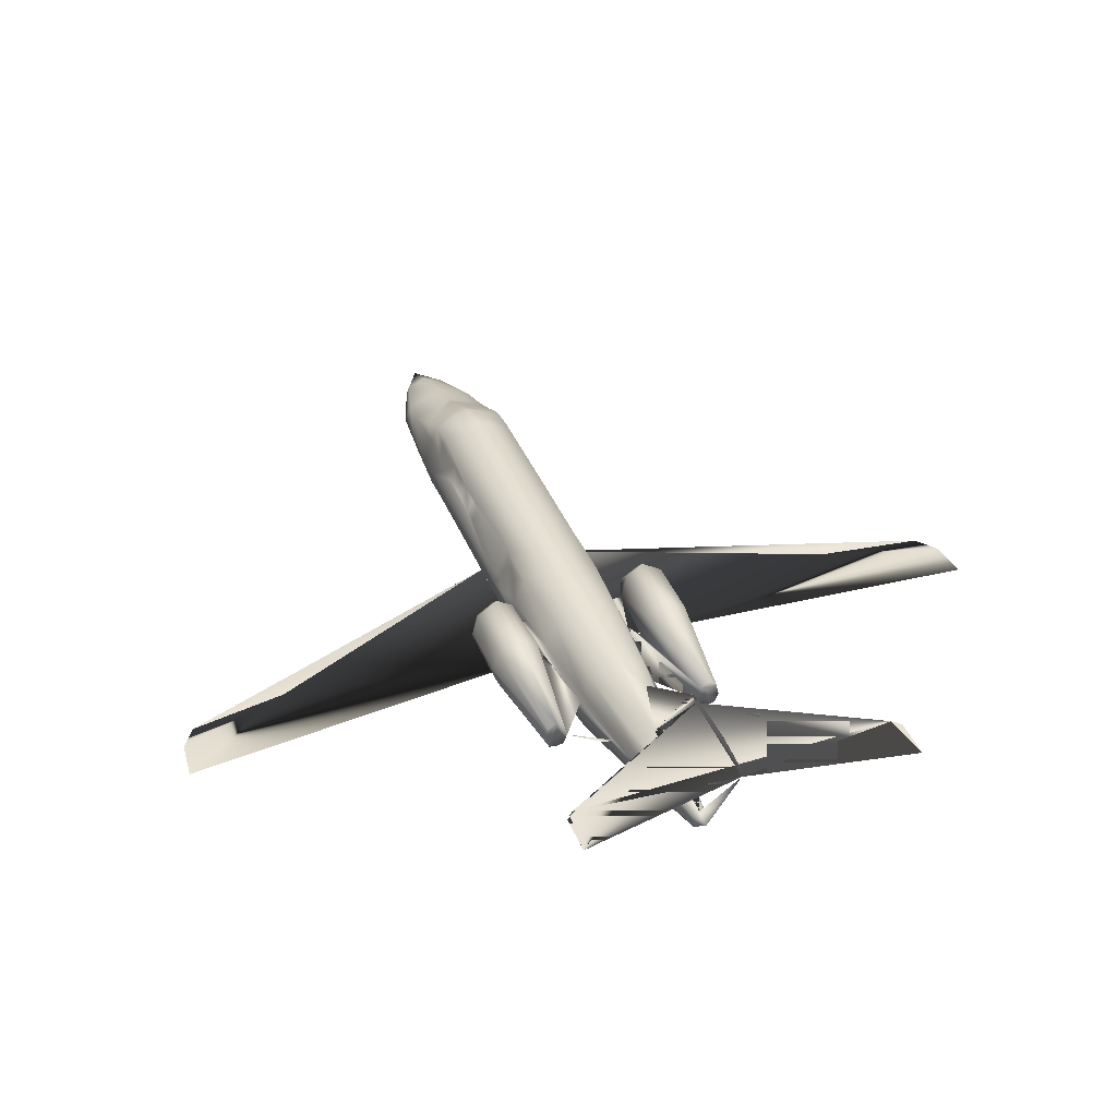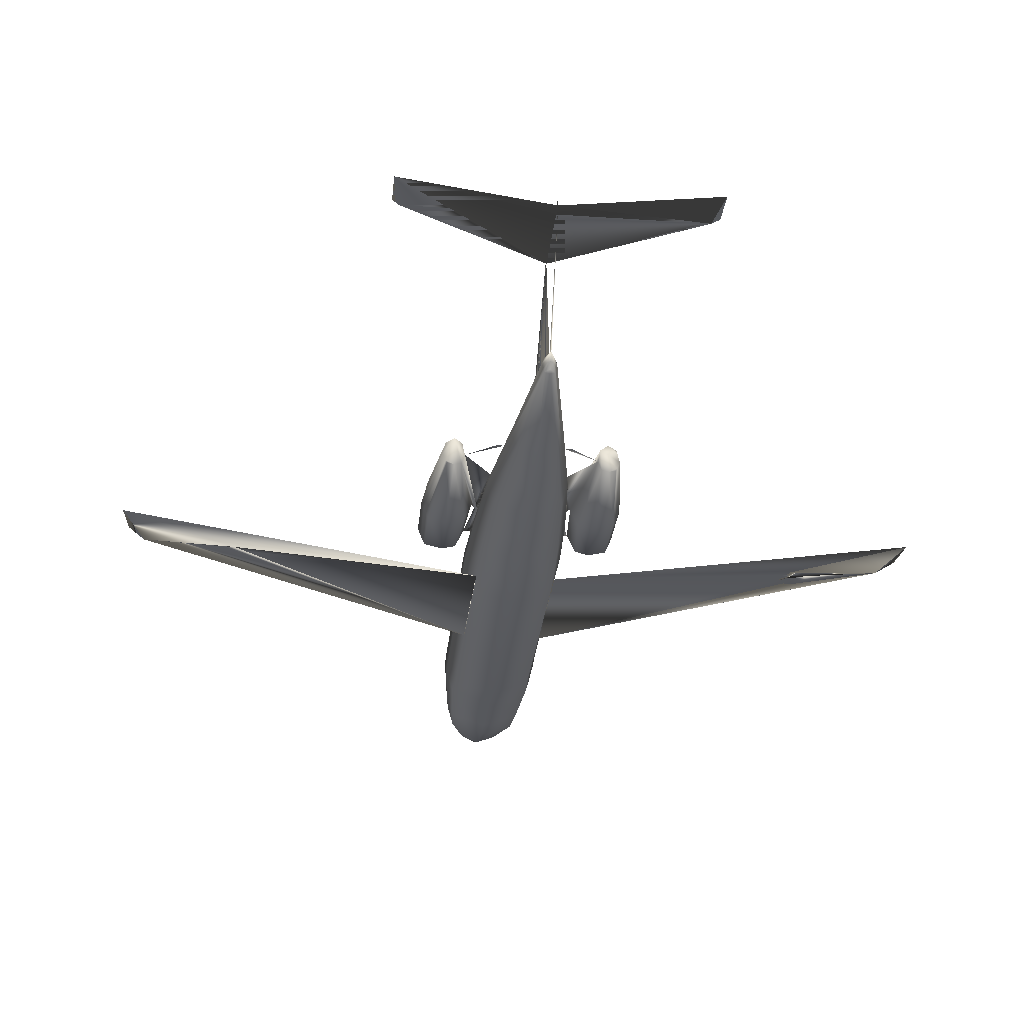
<metadata>
{"format":"obj","ext":"obj","renderer":"f3d","projection":"perspective","resolution":1024,"background":"white","views":[{"elev":40.5,"azim":-21.2,"up":"+Y"},{"elev":-28.1,"azim":-5.8,"up":"+Y"}]}
</metadata>
<code>
v 0.4284 0.06252 0.06377
v 0.4128 0.07566 0.1176
v 0.4484 0.09067 0.1176
v 0.4484 0.07128 0.06377
v 0.4096 0.08254 0.1476
v 0.4484 0.09817 0.1482
v 0.4121 0.1182 0.217
v 0.4121 0.1219 0.2476
v 0.4484 0.1363 0.2483
v 0.4484 0.1326 0.2176
v 0.3946 0.07503 0.2176
v 0.3946 0.07878 0.2483
v 0.404 0.1013 0.2483
v 0.4052 0.1013 0.2176
v 0.4096 0.1213 0.5016
v 0.4146 0.1226 0.5785
v 0.4484 0.1363 0.5791
v 0.4484 0.1363 0.5022
v 0.4559 0.1094 0.8637
v 0.4547 0.1044 0.8637
v 0.4753 0.09442 0.7561
v 0.474 0.09755 0.7561
v 0.4196 0.1213 0.6629
v 0.4484 0.1326 0.6635
v 0.3984 0.08254 0.5791
v 0.4059 0.08692 0.6635
v 0.4078 0.09067 0.6635
v 0.4002 0.08692 0.5791
v 0.4315 0.1182 0.7561
v 0.4484 0.1251 0.7561
v 0.4215 0.09442 0.7561
v 0.4178 0.09442 0.7255
v 0.4428 0.1151 0.8637
v 0.4484 0.1176 0.8637
v 0.4259 0.05252 0.06377
v 0.4071 0.05627 0.1176
v 0.4059 0.0594 0.1176
v 0.4253 0.05565 0.06377
v 0.4484 0.03688 0.06377
v 0.4484 0.025 0.1176
v 0.4121 0.03751 0.1182
v 0.4284 0.04376 0.0644
v 0.404 0.05815 0.1482
v 0.4027 0.0619 0.1482
v 0.4484 0.025 0.1482
v 0.409 0.03813 0.1488
v 0.4484 0.1013 0.8668
v 0.4484 0.09817 0.8637
v 0.454 0.09942 0.8637
v 0.4484 0.025 0.2176
v 0.404 0.04063 0.2183
v 0.4697 0.07441 0.7567
v 0.4728 0.08441 0.7561
v 0.4484 0.025 0.2483
v 0.4052 0.03939 0.2489
v 0.4841 0.0594 0.6648
v 0.4884 0.07691 0.6642
v 0.4484 0.025 0.4984
v 0.4059 0.03939 0.5016
v 0.4052 0.03939 0.379
v 0.3959 0.07754 0.5022
v 0.399 0.08066 0.5791
v 0.3946 0.08254 0.5022
v 0.4484 0.03688 0.5791
v 0.4071 0.05064 0.5797
v 0.4897 0.05064 0.5797
v 0.4947 0.0694 0.5797
v 0.4484 0.04814 0.6635
v 0.4128 0.0594 0.6648
v 0.4909 0.03939 0.5016
v 0.4978 0.0669 0.5022
v 0.4484 0.06753 0.7561
v 0.4271 0.07441 0.7567
v 0.4428 0.09942 0.8637
v 0.4484 0.1138 0.8793
v 0.4959 0.05627 0.2489
v 0.4916 0.03939 0.2489
v 0.4928 0.04063 0.2183
v 0.4972 0.05502 0.2183
v 0.4409 0.1094 0.8637
v 0.4421 0.1044 0.8637
v 0.4453 0.1063 0.8712
v 0.4878 0.03813 0.1488
v 0.4916 0.05252 0.1488
v 0.4484 0.05189 0.025
v 0.4847 0.03751 0.1182
v 0.4884 0.05127 0.1176
v 0.4115 0.1026 0.187
v 0.4484 0.1044 0.1613
v 0.4484 0.1238 0.1989
v 0.4515 0.1063 0.8712
v 0.4484 0.1069 0.8724
v 0.4684 0.04376 0.0644
v 0.4697 0.04939 0.0644
v 0.409 0.1144 0.2476
v 0.4484 0.2408 0.8324
v 0.4484 0.2445 0.8368
v 0.4484 0.2483 0.848
v 0.4484 0.252 0.9025
v 0.4484 0.2483 0.9481
v 0.4484 0.2408 0.9444
v 0.4484 0.2408 0.8443
v 0.287 0.2408 0.975
v 0.287 0.2408 0.9368
v 0.2946 0.2408 0.9293
v 0.541 0.09442 0.7023
v 0.5378 0.08692 0.7023
v 0.551 0.08129 0.5948
v 0.5535 0.08754 0.5948
v 0.5497 0.07878 0.5328
v 0.5522 0.08441 0.5328
v 0.4228 0.09755 0.7561
v 0.3852 0.1094 0.5216
v 0.3846 0.1219 0.5328
v 0.3909 0.09442 0.5328
v 0.3871 0.1019 0.5216
v 0.3677 0.1213 0.5216
v 0.3677 0.1326 0.5328
v 0.389 0.1188 0.5954
v 0.3946 0.09442 0.5948
v 0.3677 0.1326 0.5948
v 0.3759 0.1082 0.7023
v 0.379 0.09442 0.7023
v 0.3677 0.1138 0.7023
v 0.3502 0.1094 0.5216
v 0.3471 0.1188 0.5335
v 0.3483 0.1019 0.5216
v 0.3427 0.0963 0.5297
v 0.3415 0.0963 0.5328
v 0.3471 0.1188 0.5954
v 0.5466 0.07878 0.5297
v 0.5422 0.08567 0.5216
v 0.359 0.1082 0.7023
v 0.5547 0.0988 0.5948
v 0.5497 0.1188 0.5954
v 0.5378 0.1082 0.7023
v 0.5385 0.1044 0.7023
v 0.3508 0.09567 0.5216
v 0.3677 0.08254 0.5216
v 0.3677 0.07816 0.526
v 0.3502 0.07878 0.5297
v 0.3546 0.08567 0.5216
v 0.5553 0.0963 0.5328
v 0.5497 0.1188 0.5335
v 0.4966 0.08692 0.5791
v 0.4984 0.08254 0.5791
v 0.5022 0.08254 0.5022
v 0.4703 0.1069 0.7561
v 0.4653 0.1182 0.7561
v 0.454 0.1151 0.8637
v 0.4847 0.1019 0.6635
v 0.4772 0.1213 0.6629
v 0.3821 0.07503 0.5328
v 0.3802 0.08567 0.5216
v 0.3677 0.07128 0.5328
v 0.3871 0.07566 0.5948
v 0.3677 0.07128 0.5948
v 0.3752 0.08441 0.7023
v 0.3677 0.08254 0.7023
v 0.4922 0.09817 0.5791
v 0.4822 0.1226 0.5785
v 0.4978 0.09442 0.5022
v 0.4872 0.1213 0.5016
v 0.5009 0.07754 0.5022
v 0.4984 0.0644 0.2489
v 0.4997 0.07003 0.2483
v 0.4991 0.0619 0.2176
v 0.5003 0.06753 0.2176
v 0.4928 0.05815 0.1482
v 0.4941 0.0619 0.1482
v 0.4084 0.1138 0.287
v 0.4021 0.09817 0.287
v 0.4021 0.09817 0.3096
v 0.4084 0.1138 0.3096
v 0.4084 0.1138 0.3252
v 0.4021 0.09817 0.3252
v 0.4015 0.09817 0.3483
v 0.4078 0.1138 0.3483
v 0.409 0.0669 0.1176
v 0.4046 0.0694 0.1482
v 0.4997 0.08879 0.4134
v 0.4953 0.09817 0.364
v 0.4891 0.1138 0.364
v 0.4859 0.1213 0.4484
v 0.4984 0.09129 0.4484
v 0.3984 0.09129 0.4484
v 0.4109 0.1213 0.4484
v 0.4078 0.1138 0.364
v 0.4015 0.09817 0.364
v 0.3971 0.08879 0.4134
v 0.4922 0.0694 0.1482
v 0.4872 0.08254 0.1476
v 0.4916 0.1013 0.2176
v 0.5022 0.07503 0.2176
v 0.4878 0.0669 0.1176
v 0.4841 0.07566 0.1176
v 0.4684 0.06252 0.06377
v 0.3977 0.0619 0.2176
v 0.3965 0.06753 0.2176
v 0.3984 0.0644 0.2489
v 0.3971 0.07003 0.2483
v 0.4046 0.09817 0.5791
v 0.399 0.09442 0.5022
v 0.4121 0.1019 0.6635
v 0.4265 0.1069 0.7561
v 0.4891 0.1138 0.3483
v 0.4953 0.09817 0.3483
v 0.4947 0.09817 0.3252
v 0.4884 0.1138 0.3252
v 0.4884 0.1138 0.3096
v 0.4947 0.09817 0.3096
v 0.4947 0.09817 0.287
v 0.4884 0.1138 0.287
v 0.5291 0.07128 0.5948
v 0.5291 0.08254 0.7023
v 0.5216 0.08441 0.7023
v 0.5097 0.07566 0.5948
v 0.3421 0.0988 0.5948
v 0.3583 0.1044 0.7023
v 0.3471 0.07878 0.5328
v 0.3446 0.08441 0.5328
v 0.3458 0.08129 0.5948
v 0.3433 0.08754 0.5948
v 0.359 0.08692 0.7023
v 0.3558 0.09442 0.7023
v 0.5178 0.09442 0.7023
v 0.5022 0.09442 0.5948
v 0.4271 0.04939 0.0644
v 0.5291 0.07128 0.5328
v 0.5147 0.07503 0.5328
v 0.4084 0.05127 0.1176
v 0.5059 0.09442 0.5328
v 0.5291 0.08254 0.5216
v 0.5291 0.07816 0.526
v 0.5166 0.08567 0.5216
v 0.5097 0.1019 0.5216
v 0.5485 0.1019 0.5216
v 0.5541 0.0963 0.5297
v 0.546 0.09567 0.5216
v 0.5291 0.1326 0.5948
v 0.5291 0.1138 0.7023
v 0.5291 0.1326 0.5328
v 0.5466 0.1094 0.5216
v 0.5291 0.1213 0.5216
v 0.4052 0.05252 0.1488
v 0.3996 0.05502 0.2183
v 0.4009 0.05627 0.2489
v 0.399 0.0669 0.5022
v 0.4021 0.0694 0.5797
v 0.4084 0.07691 0.6642
v 0.424 0.08441 0.7561
v 0.5078 0.1188 0.5954
v 0.521 0.1082 0.7023
v 0.5122 0.1219 0.5328
v 0.5116 0.1094 0.5216
v 0.479 0.09442 0.7255
v 0.4847 0.1219 0.2476
v 0.4847 0.1182 0.217
v 0.4928 0.1013 0.2483
v 0.5022 0.07878 0.2483
v 0.6098 0.2408 0.975
v 0.6098 0.2408 0.9368
v 0.6023 0.2408 0.9293
v 0.4891 0.09067 0.6635
v 0.4909 0.08692 0.6635
v 0.4715 0.05565 0.06377
v 0.4909 0.0594 0.1176
v 0.4897 0.05627 0.1176
v 0.4709 0.05252 0.06377
v 0.4878 0.1144 0.2476
v 0.4916 0.03939 0.379
v 0.4978 0.08066 0.5791
v 0.4853 0.1026 0.187
v 0.4484 0.1557 0.7136
v 0.4484 0.1638 0.733
v 0.4959 0.09442 0.5328
v 0.4941 0.09442 0.5791
v 0.4878 0.09442 0.6635
v 0.4872 0.09442 0.7255
v 0.4059 0.03939 0.5328
v 0.152 0.05815 0.5197
v 0.1445 0.05877 0.5103
v 0.1507 0.05815 0.5316
v 0.142 0.05877 0.5385
v 0.025 0.06753 0.5948
v 0.04439 0.06565 0.5328
v 0.1301 0.0594 0.5372
v 0.1226 0.06002 0.5285
v 0.02938 0.06753 0.556
v 0.1332 0.0594 0.5091
v 0.1238 0.06002 0.5166
v 0.4947 0.09817 0.2714
v 0.4884 0.1138 0.2714
v 0.399 0.09317 0.4597
v 0.4021 0.1 0.4559
v 0.4059 0.1101 0.4603
v 0.4078 0.1144 0.4715
v 0.4059 0.1107 0.4822
v 0.4021 0.1007 0.4872
v 0.399 0.09317 0.4834
v 0.4947 0.1007 0.4872
v 0.4909 0.1107 0.4822
v 0.4978 0.09317 0.4834
v 0.4021 0.09817 0.2714
v 0.4947 0.1 0.4559
v 0.4978 0.09317 0.4597
v 0.4909 0.1101 0.4603
v 0.4891 0.1144 0.4715
v 0.4084 0.1138 0.2714
v 0.4009 0.09442 0.5328
v 0.4027 0.09442 0.5791
v 0.409 0.09442 0.6635
v 0.4096 0.09442 0.7255
v 0.7636 0.0594 0.5091
v 0.8524 0.06565 0.5328
v 0.7524 0.05877 0.5103
v 0.773 0.06002 0.5166
v 0.7742 0.06002 0.5285
v 0.4909 0.03939 0.5328
v 0.7549 0.05877 0.5385
v 0.7461 0.05815 0.5316
v 0.8718 0.06753 0.5948
v 0.7667 0.0594 0.5372
v 0.8674 0.06753 0.556
v 0.7448 0.05815 0.5197
v 0.5009 0.08629 0.4715
v 0.4991 0.09004 0.4609
v 0.4991 0.09067 0.4828
v 0.3959 0.08629 0.4715
v 0.3977 0.09004 0.4609
v 0.3977 0.09067 0.4828
v 0.3408 0.09442 0.5328
v 0.3408 0.09442 0.5948
v 0.556 0.09442 0.5328
v 0.3483 0.07566 0.5948
v 0.3483 0.07566 0.5328
v 0.3602 0.08441 0.7023
v 0.4221 0.09067 0.7561
v 0.4065 0.08441 0.6635
v 0.4947 0.06377 0.1482
v 0.3946 0.08191 0.4484
v 0.5022 0.08191 0.4484
v 0.4021 0.06377 0.1482
v 0.5485 0.07566 0.5328
v 0.5485 0.07566 0.5948
v 0.5366 0.08441 0.7023
v 0.556 0.09442 0.5948
v 0.4903 0.08441 0.6635
v 0.4747 0.09067 0.7561
f 1 2 3
f 2 5 6
f 7 8 9
f 11 12 13
f 15 16 17
f 19 20 21
f 16 23 24
f 25 26 27
f 23 29 30
f 26 31 32
f 29 33 34
f 35 36 37
f 39 40 41
f 36 43 44
f 40 45 46
f 47 48 49
f 45 50 51
f 49 52 53
f 50 54 55
f 53 52 56
f 54 58 59
f 61 62 25
f 58 64 65
f 57 56 66
f 64 68 69
f 67 66 70
f 68 72 73
f 72 48 74
f 76 77 78
f 80 81 82
f 79 78 83
f 85 1 4
f 84 83 86
f 85 35 38
f 85 39 42
f 14 88 5
f 6 5 88
f 7 10 90
f 91 75 92
f 87 86 93
f 95 8 7
f 94 93 85
f 106 107 108
f 109 108 110
f 31 112 32
f 113 114 115
f 117 118 114
f 114 119 120
f 118 121 119
f 119 122 123
f 121 124 122
f 125 126 118
f 127 128 129
f 126 130 121
f 111 110 131
f 130 133 124
f 134 135 136
f 138 128 127
f 139 140 141
f 143 144 135
f 145 146 147
f 148 149 150
f 151 152 149
f 116 115 153
f 154 153 155
f 115 120 156
f 153 156 157
f 156 158 159
f 160 161 152
f 162 163 161
f 147 164 165
f 166 165 167
f 168 167 169
f 171 172 173
f 175 176 177
f 179 2 1
f 180 5 2
f 11 14 5
f 181 182 183
f 186 187 188
f 191 192 193
f 195 196 192
f 197 196 195
f 44 43 198
f 199 198 200
f 201 200 61
f 202 16 15
f 204 23 16
f 205 29 23
f 33 29 205
f 63 25 28
f 206 207 208
f 210 211 212
f 214 215 216
f 218 130 126
f 219 133 130
f 142 141 220
f 221 220 222
f 223 222 224
f 217 216 226
f 85 42 228
f 229 214 217
f 228 42 41
f 230 217 227
f 233 234 229
f 235 230 232
f 132 131 234
f 237 238 239
f 240 241 136
f 242 240 135
f 243 144 143
f 244 242 144
f 92 75 82
f 231 41 46
f 245 46 51
f 246 51 55
f 248 59 65
f 249 65 69
f 250 69 73
f 251 73 74
f 74 48 47
f 112 31 81
f 252 253 241
f 254 252 240
f 232 227 252
f 255 254 242
f 4 3 196
f 236 232 254
f 3 6 192
f 256 22 21
f 10 9 257
f 193 259 260
f 18 17 161
f 17 24 152
f 145 264 265
f 264 256 21
f 266 267 268
f 93 86 40
f 267 170 169
f 86 83 45
f 83 78 50
f 78 77 54
f 258 257 270
f 77 271 70
f 147 146 272
f 70 66 64
f 90 10 258
f 66 56 68
f 89 273 192
f 56 52 72
f 192 273 193
f 52 49 48
f 93 39 85
f 75 91 20
f 266 269 85
f 4 197 85
f 9 18 184
f 18 163 184
f 247 55 60
f 60 59 248
f 259 292 260
f 259 270 293
f 183 209 257
f 209 210 257
f 210 213 257
f 213 293 257
f 183 206 209
f 293 270 257
f 292 212 260
f 212 207 181
f 207 182 181
f 212 211 207
f 211 208 207
f 294 295 186
f 295 296 187
f 296 297 187
f 297 15 187
f 297 298 15
f 298 299 203
f 299 300 203
f 163 162 301
f 162 303 301
f 12 172 304
f 12 190 177
f 190 189 177
f 177 173 172
f 177 176 173
f 185 305 306
f 185 184 307
f 184 308 307
f 184 163 308
f 163 302 308
f 187 8 175
f 8 174 175
f 8 171 174
f 8 309 171
f 175 178 188
f 8 95 309
f 12 304 13
f 304 309 95
f 71 271 77
f 71 70 271
f 8 187 18
f 187 15 18
f 13 95 7
f 89 90 258
f 273 258 193
f 304 172 171
f 173 176 175
f 177 189 188
f 193 258 270
f 293 213 212
f 206 183 182
f 210 209 208
f 14 7 88
f 88 7 90
f 308 302 301
f 326 327 306
f 303 328 326
f 296 295 294
f 294 330 329
f 329 331 300
f 167 79 84
f 169 84 87
f 91 49 20
f 268 87 94
f 85 38 1
f 269 94 85
f 312 204 202
f 332 333 218
f 333 225 219
f 221 223 333
f 143 334 238
f 238 334 111
f 22 148 150
f 256 278 151
f 155 157 335
f 223 225 333
f 157 159 337
f 74 47 92
f 33 80 75
f 338 81 31
f 339 338 31
f 62 339 26
f 267 340 170
f 201 63 341
f 341 186 190
f 12 341 190
f 341 330 294
f 185 306 327
f 181 342 260
f 199 201 12
f 44 343 37
f 181 185 342
f 32 312 27
f 112 205 204
f 80 33 205
f 44 199 11
f 63 28 311
f 131 344 229
f 138 142 221
f 110 344 131
f 108 345 344
f 128 332 129
f 85 228 35
f 35 228 231
f 36 231 245
f 43 245 246
f 198 246 247
f 345 346 215
f 347 106 109
f 344 345 214
f 334 347 109
f 200 247 248
f 61 248 249
f 134 137 106
f 62 249 250
f 143 134 347
f 339 250 251
f 338 251 74
f 81 74 82
f 140 155 336
f 141 336 220
f 220 336 335
f 222 335 337
f 107 346 345
f 197 195 267
f 195 191 340
f 191 194 340
f 277 160 151
f 340 194 168
f 194 260 166
f 343 11 180
f 260 342 147
f 37 343 180
f 38 37 179
f 146 265 348
f 265 21 349
f 21 20 349
f 75 19 150
f 91 92 47
f 197 266 85
f 276 162 160
f 329 330 341
f 329 341 63
f 331 329 63
f 331 63 203
f 300 331 203
f 342 327 326
f 147 342 326
f 147 326 328
f 162 147 328
f 162 328 303
f 202 203 310
f 165 76 79
f 164 71 76
f 272 67 71
f 348 57 67
f 349 53 57
f 20 49 53
f 243 237 239
f 236 255 244
f 224 337 159
f 124 133 219
f 124 219 225
f 138 127 125
f 154 139 142
f 215 346 107
f 137 136 241
f 253 226 216
f 96 97 98
f 102 101 103
f 105 104 103
f 102 101 261
f 263 262 261
f 30 34 102
f 34 75 101
f 232 276 277
f 277 278 226
f 227 226 278
f 226 279 256
f 60 280 281
f 280 283 281
f 280 284 283
f 284 285 280
f 284 286 285
f 286 288 287
f 285 289 286
f 60 290 286
f 290 291 286
f 291 288 286
f 115 310 311
f 311 312 123
f 120 123 312
f 123 313 32
f 24 30 274
f 275 96 102
f 315 314 271
f 314 317 315
f 317 318 315
f 319 320 321
f 319 322 320
f 320 315 322
f 323 318 315
f 322 324 315
f 271 319 325
f 319 321 325
f 1 3 4
f 2 6 3
f 7 9 10
f 11 13 14
f 15 17 18
f 19 21 22
f 16 24 17
f 25 27 28
f 23 30 24
f 26 32 27
f 35 37 38
f 39 41 42
f 36 44 37
f 40 46 41
f 45 51 46
f 50 55 51
f 53 56 57
f 54 59 60
f 54 60 55
f 61 25 63
f 58 65 59
f 57 66 67
f 64 69 65
f 67 70 71
f 68 73 69
f 72 74 73
f 76 78 79
f 80 82 75
f 79 83 84
f 84 86 87
f 6 88 89
f 87 93 94
f 106 108 109
f 109 110 111
f 113 115 116
f 117 114 113
f 114 120 115
f 118 119 114
f 119 123 120
f 121 122 119
f 125 118 117
f 127 129 126
f 127 126 125
f 126 121 118
f 111 131 132
f 130 124 121
f 134 136 137
f 139 141 142
f 143 135 134
f 151 149 148
f 116 153 154
f 154 155 140
f 154 140 139
f 115 156 153
f 153 157 155
f 120 158 156
f 156 159 157
f 160 152 151
f 162 161 160
f 147 165 166
f 166 167 168
f 168 169 170
f 171 173 174
f 175 177 178
f 180 2 179
f 11 5 180
f 181 183 184
f 181 184 185
f 186 188 189
f 186 189 190
f 191 193 194
f 195 192 191
f 44 198 199
f 199 200 201
f 201 61 63
f 202 15 203
f 204 16 202
f 205 23 204
f 206 208 209
f 210 212 213
f 214 216 217
f 218 126 129
f 219 130 218
f 142 220 221
f 221 222 223
f 223 224 225
f 217 226 227
f 229 217 230
f 228 41 231
f 230 227 232
f 233 229 230
f 233 230 235
f 235 232 236
f 132 234 233
f 240 136 135
f 242 135 144
f 243 143 238
f 243 238 237
f 244 144 243
f 231 46 245
f 245 51 246
f 246 55 247
f 248 65 249
f 249 69 250
f 250 73 251
f 112 81 80
f 252 241 240
f 227 253 252
f 254 240 242
f 232 252 254
f 255 242 244
f 4 196 197
f 236 254 255
f 3 192 196
f 10 257 258
f 193 260 194
f 18 161 163
f 17 152 161
f 145 265 146
f 24 149 152
f 264 21 265
f 30 150 149
f 266 268 269
f 93 40 39
f 267 169 268
f 86 45 40
f 83 50 45
f 78 54 50
f 77 70 58
f 77 58 54
f 147 272 164
f 70 64 58
f 66 68 64
f 89 192 6
f 56 72 68
f 52 48 72
f 75 20 19
f 9 184 257
f 247 60 248
f 259 293 292
f 183 257 184
f 212 181 260
f 295 187 186
f 298 203 15
f 163 301 302
f 12 177 172
f 185 307 305
f 187 175 188
f 304 95 13
f 71 77 76
f 8 18 9
f 13 7 14
f 89 258 273
f 304 171 309
f 173 175 174
f 177 188 178
f 193 270 259
f 293 212 292
f 206 182 207
f 210 208 211
f 88 90 89
f 308 301 303
f 308 303 326
f 308 326 306
f 308 306 305
f 308 305 307
f 296 294 329
f 296 329 300
f 296 300 299
f 296 299 298
f 296 298 297
f 167 84 169
f 169 87 268
f 268 94 269
f 332 218 129
f 333 219 218
f 221 333 332
f 238 111 132
f 238 132 239
f 22 150 19
f 256 151 148
f 256 148 22
f 145 278 264
f 155 335 336
f 157 337 335
f 74 92 82
f 339 31 26
f 62 26 25
f 201 341 12
f 341 294 186
f 185 327 342
f 199 12 11
f 27 311 28
f 112 204 312
f 80 205 112
f 44 11 343
f 63 311 310
f 63 310 203
f 131 229 234
f 138 221 332
f 138 332 128
f 108 344 110
f 35 231 36
f 36 245 43
f 43 246 198
f 198 247 200
f 345 215 214
f 344 214 229
f 334 109 111
f 200 248 61
f 61 249 62
f 134 106 347
f 62 250 339
f 143 347 334
f 339 251 338
f 338 74 81
f 140 336 141
f 220 335 222
f 222 337 224
f 107 345 108
f 197 267 266
f 195 340 267
f 162 277 145
f 162 145 147
f 340 168 170
f 194 166 168
f 260 147 166
f 37 180 179
f 38 179 1
f 146 348 272
f 265 349 348
f 91 47 49
f 165 79 167
f 164 76 165
f 272 71 164
f 348 67 272
f 349 57 348
f 20 53 349
f 236 244 243
f 236 243 239
f 236 239 132
f 236 132 233
f 236 233 235
f 124 225 224
f 124 224 159
f 124 159 158
f 124 158 123
f 124 123 122
f 154 142 138
f 154 138 125
f 154 125 117
f 154 117 113
f 154 113 116
f 253 216 215
f 253 215 107
f 253 107 106
f 253 106 137
f 253 137 241
f 96 98 99
f 96 99 100
f 102 100 99
f 102 99 98
f 102 98 97
f 102 103 104
f 102 104 105
f 105 103 101
f 102 261 262
f 102 262 263
f 263 261 101
f 96 100 101
f 275 102 34
f 275 34 30
f 30 102 96
f 30 96 275
f 227 278 277
f 60 281 282
f 282 280 60
f 120 312 311
f 271 325 316
f 316 319 271
f 283 291 290
f 283 290 282
f 281 291 288
f 281 288 287
f 281 287 284
f 321 318 317
f 321 317 314
f 321 314 316
f 325 318 323
f 325 323 320
f 34 33 75
f 149 24 274
f 30 29 34
f 75 150 30
f 149 274 30
f 75 30 34
f 202 310 115
f 311 27 312
f 312 202 115
f 32 112 312
f 312 115 311
f 276 160 277
f 256 264 278
f 151 278 145
f 151 145 277
f 276 277 162
f 277 226 253
f 277 253 227
f 102 97 96
f 102 96 101
f 100 102 101
f 281 283 284
f 282 281 284
f 285 280 282
f 289 285 282
f 282 284 286
f 282 286 289
f 282 290 60
f 60 286 287
f 60 287 284
f 311 123 158
f 311 158 120
f 320 323 315
f 271 314 316
f 315 271 316
f 320 315 316
f 325 320 316
f 325 321 320
f 316 325 320
f 316 320 315
f 316 315 324
f 324 322 319
f 324 319 316
f 263 102 105

</code>
